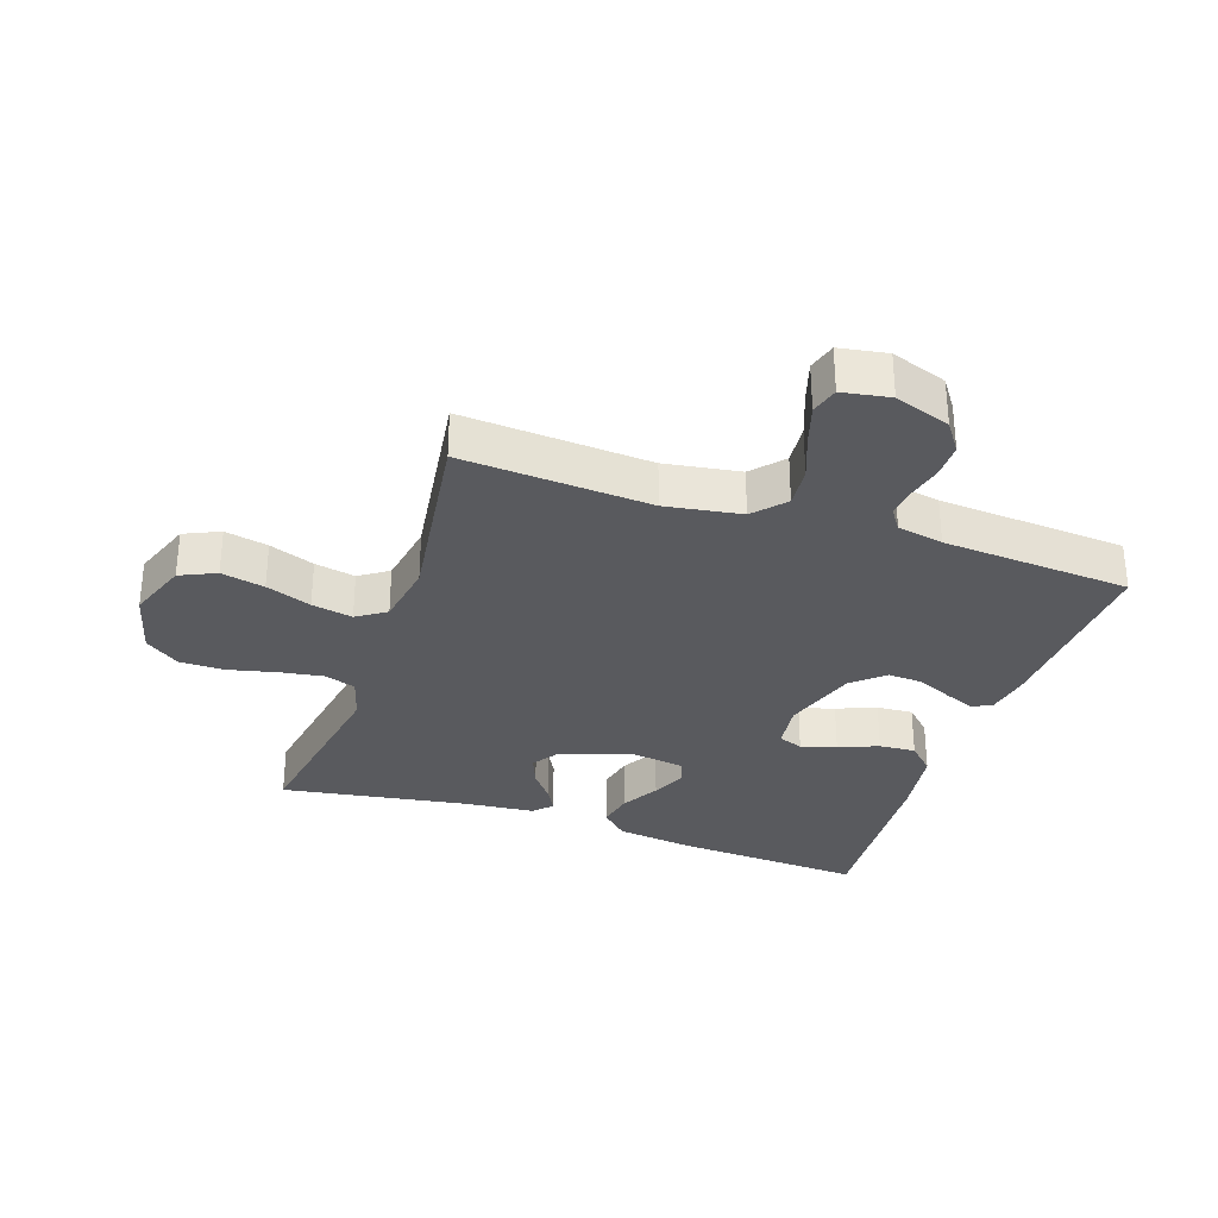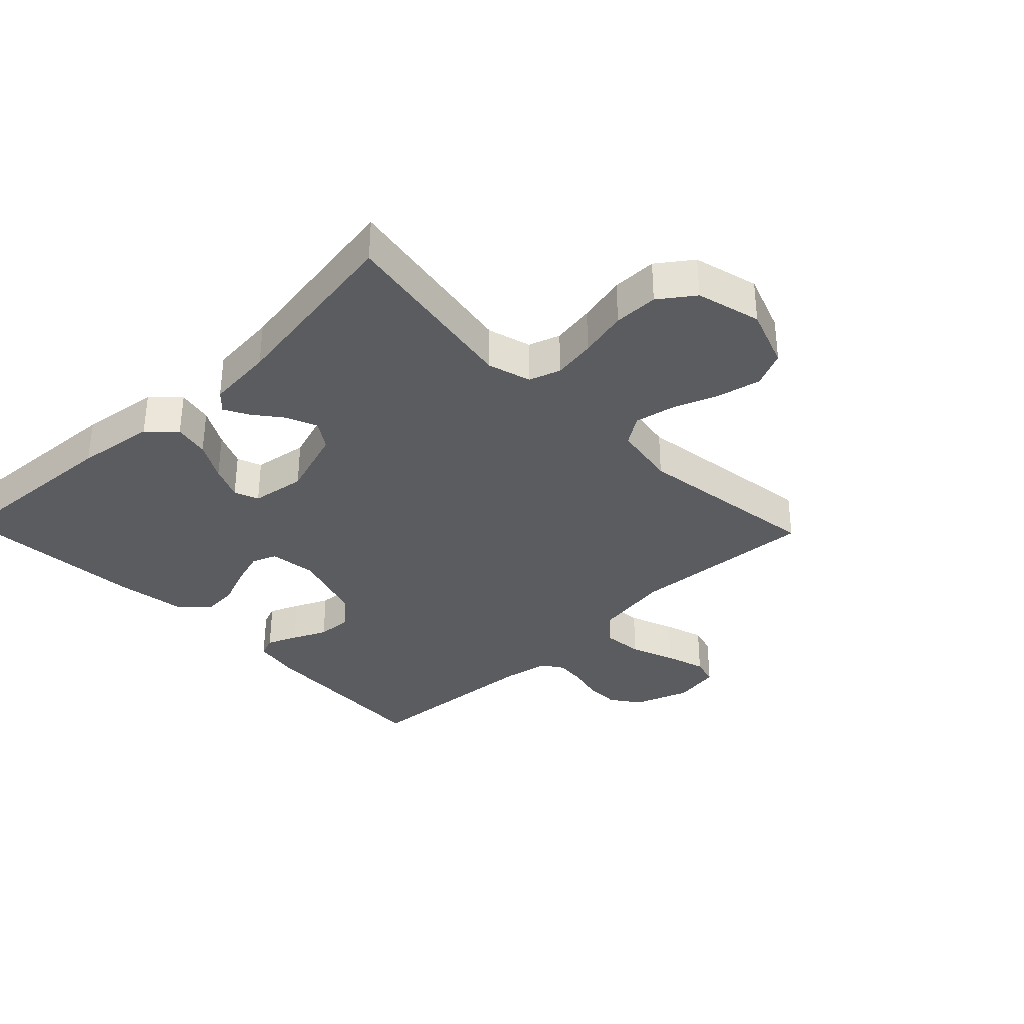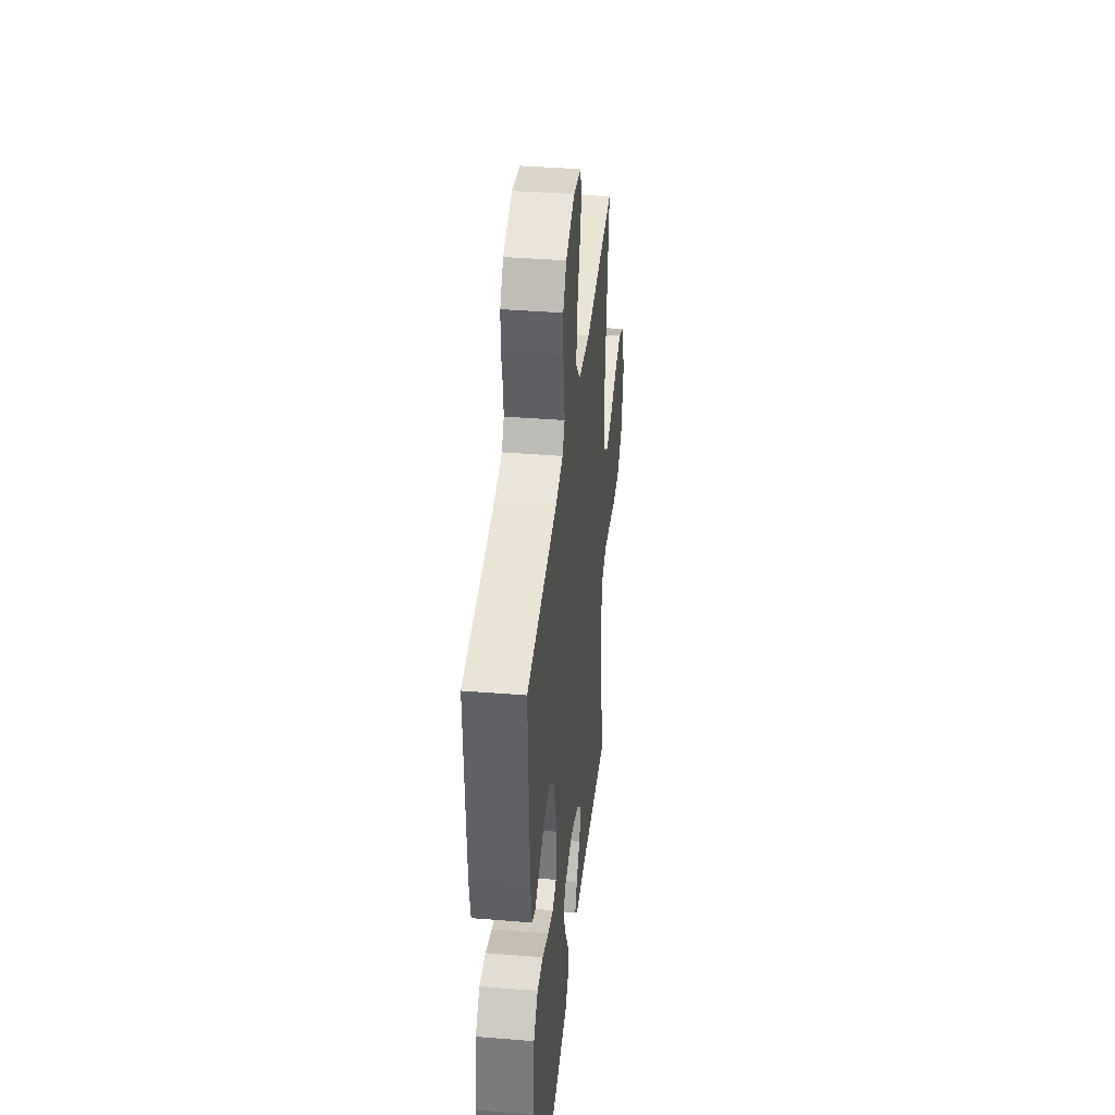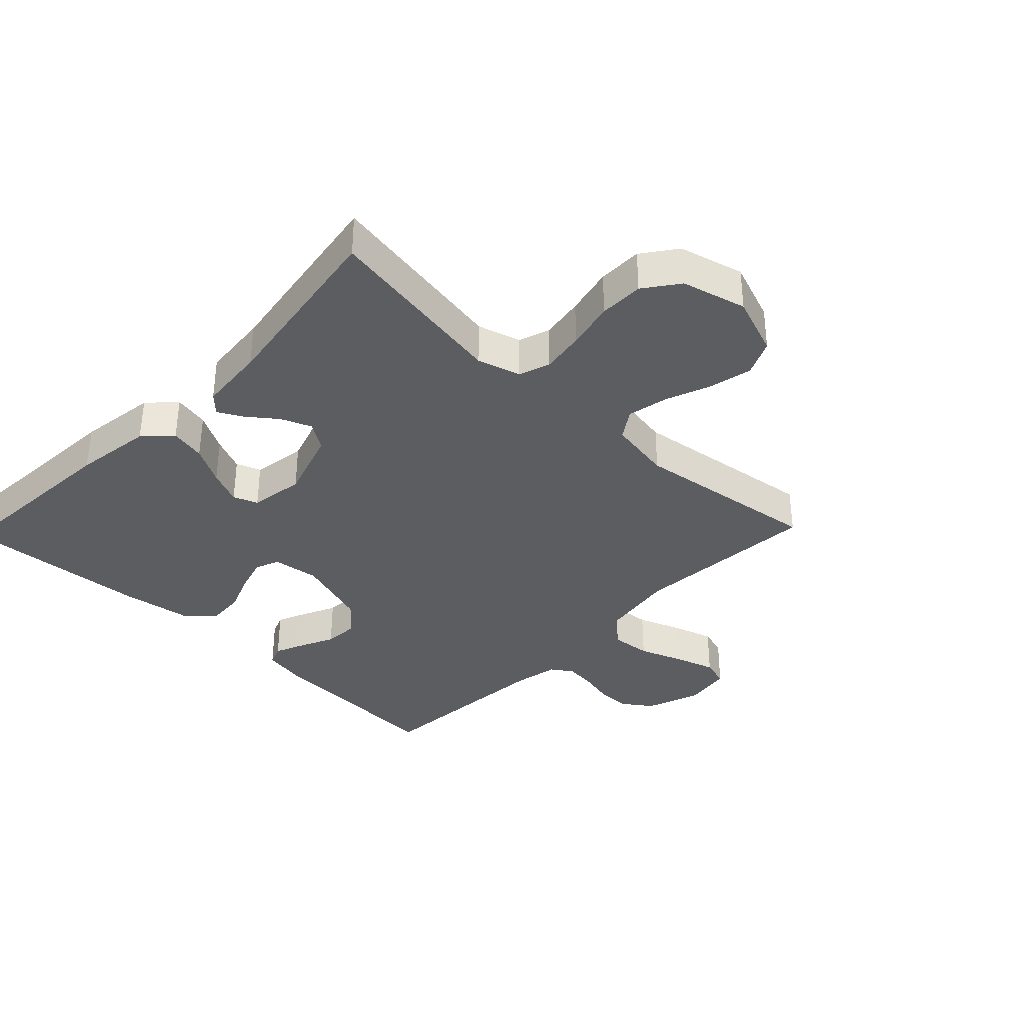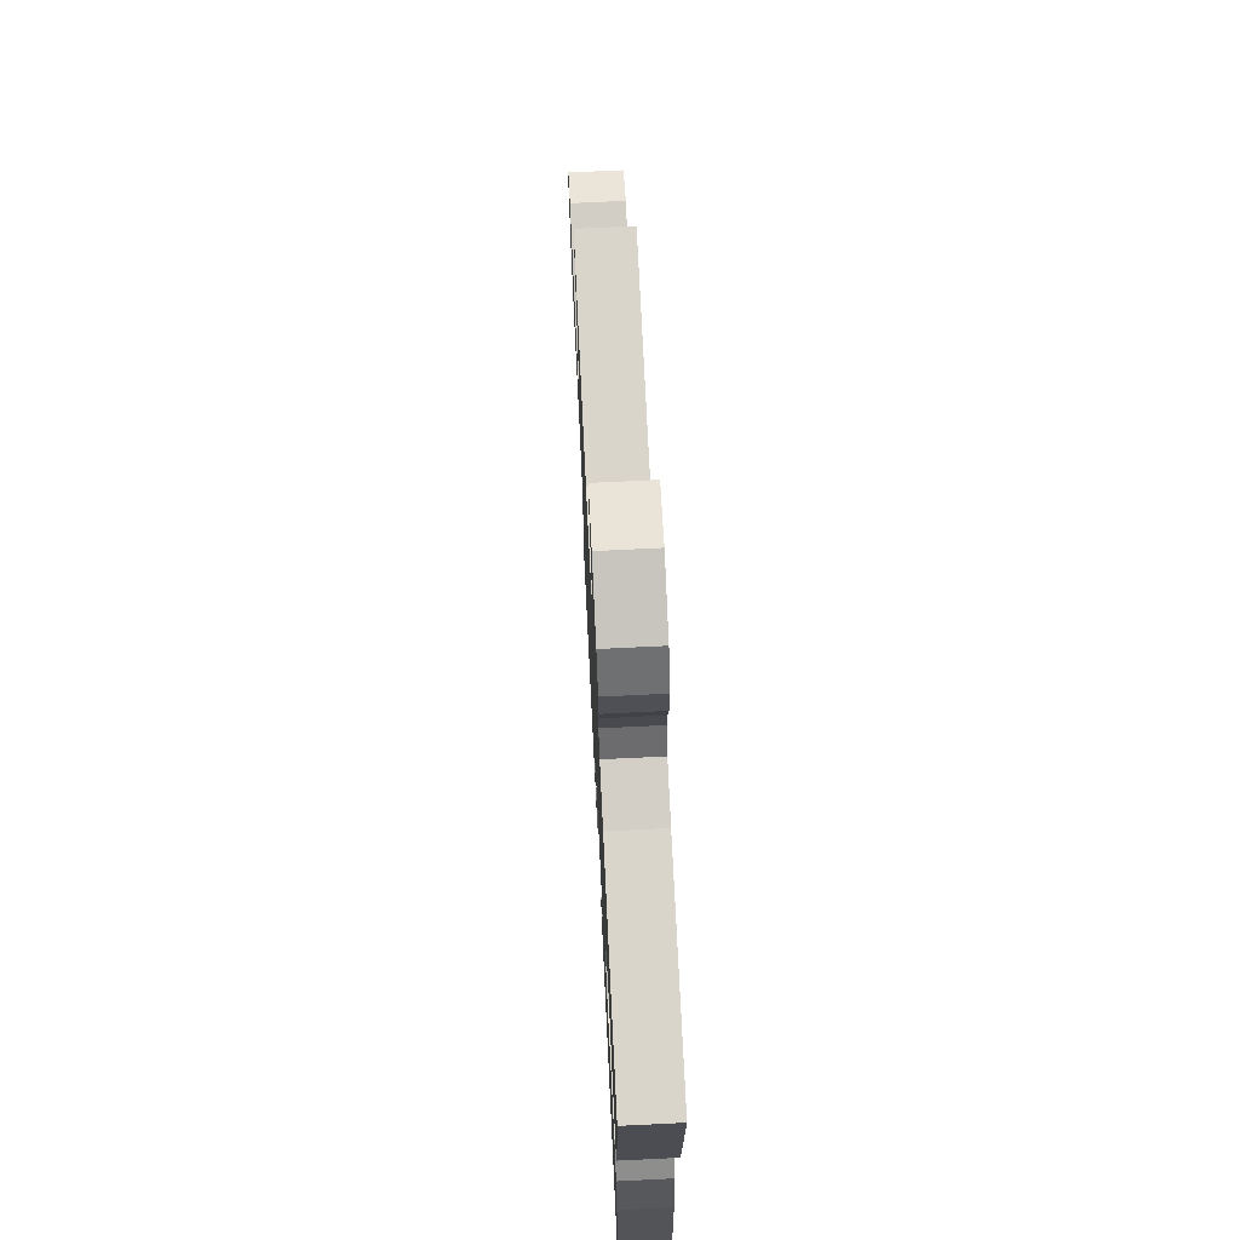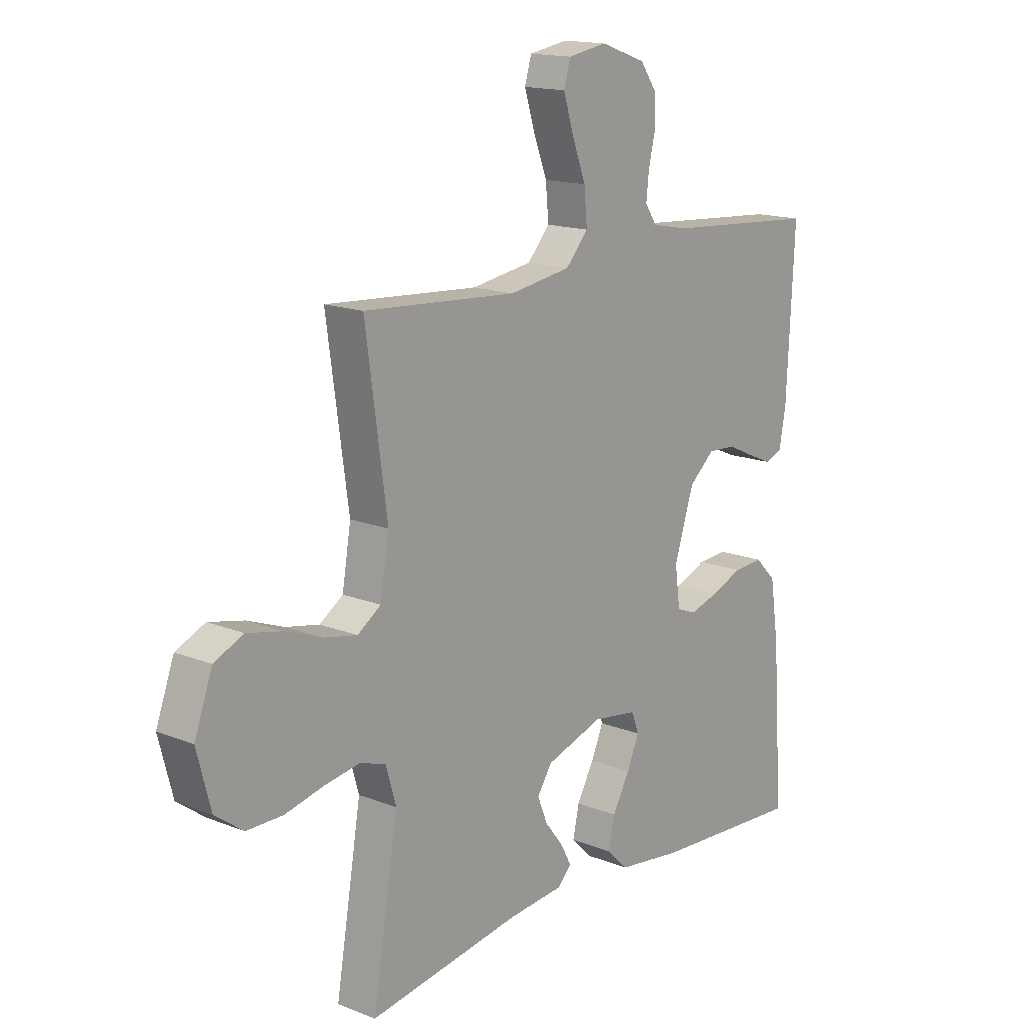
<metadata>
{"format":"obj","ext":"obj","renderer":"f3d","projection":"perspective","resolution":1024,"background":"white","views":[{"elev":-31.5,"azim":-18.8,"up":"+Y"},{"elev":-34.2,"azim":-136.1,"up":"+Y"},{"elev":38.9,"azim":95.8,"up":"+Z"},{"elev":-35.5,"azim":-134.0,"up":"+Y"},{"elev":70.5,"azim":87.2,"up":"+Z"},{"elev":15.5,"azim":-50.2,"up":"+Z"}]}
</metadata>
<code>
v -0.5 0.07 0.5
v -0.2 0.07 0.48
v -0.08 0.07 0.499
v -0.036 0.07 0.548
v -0.042 0.07 0.613
v -0.069 0.07 0.684
v -0.089 0.07 0.748
v -0.076 0.07 0.793
v 0 0.07 0.806
v 0.089 0.07 0.775
v 0.122 0.07 0.728
v 0.122 0.07 0.673
v 0.109 0.07 0.618
v 0.104 0.07 0.569
v 0.127 0.07 0.535
v 0.2 0.07 0.521
v 0.5 0.07 0.5
v 0.485 0.07 0.2
v 0.472 0.07 0.128
v 0.439 0.07 0.115
v 0.392 0.07 0.135
v 0.337 0.07 0.16
v 0.282 0.07 0.163
v 0.232 0.07 0.119
v 0.194 0.07 0
v 0.204 0.07 -0.075
v 0.243 0.07 -0.09
v 0.299 0.07 -0.073
v 0.362 0.07 -0.048
v 0.42 0.07 -0.044
v 0.462 0.07 -0.086
v 0.479 0.07 -0.2
v 0.5 0.07 -0.5
v 0.2 0.07 -0.482
v 0.074 0.07 -0.465
v 0.032 0.07 -0.424
v 0.044 0.07 -0.367
v 0.078 0.07 -0.306
v 0.102 0.07 -0.251
v 0.087 0.07 -0.212
v 0 0.07 -0.199
v -0.112 0.07 -0.236
v -0.141 0.07 -0.28
v -0.121 0.07 -0.329
v -0.085 0.07 -0.375
v -0.064 0.07 -0.414
v -0.092 0.07 -0.442
v -0.2 0.07 -0.452
v -0.5 0.07 -0.5
v -0.45 0.07 -0.2
v -0.47 0.07 -0.131
v -0.52 0.07 -0.114
v -0.589 0.07 -0.125
v -0.666 0.07 -0.143
v -0.737 0.07 -0.143
v -0.792 0.07 -0.103
v -0.819 0.07 0
v -0.784 0.07 0.096
v -0.727 0.07 0.122
v -0.658 0.07 0.107
v -0.586 0.07 0.08
v -0.521 0.07 0.067
v -0.475 0.07 0.098
v -0.458 0.07 0.2
v -0.5 0 0.5
v -0.2 0 0.48
v -0.08 0 0.499
v -0.036 0 0.548
v -0.042 0 0.613
v -0.069 0 0.684
v -0.089 0 0.748
v -0.076 0 0.793
v 0 0 0.806
v 0.089 0 0.775
v 0.122 0 0.728
v 0.122 0 0.673
v 0.109 0 0.618
v 0.104 0 0.569
v 0.127 0 0.535
v 0.2 0 0.521
v 0.5 0 0.5
v 0.485 0 0.2
v 0.472 0 0.128
v 0.439 0 0.115
v 0.392 0 0.135
v 0.337 0 0.16
v 0.282 0 0.163
v 0.232 0 0.119
v 0.194 0 0
v 0.204 0 -0.075
v 0.243 0 -0.09
v 0.299 0 -0.073
v 0.362 0 -0.048
v 0.42 0 -0.044
v 0.462 0 -0.086
v 0.479 0 -0.2
v 0.5 0 -0.5
v 0.2 0 -0.482
v 0.074 0 -0.465
v 0.032 0 -0.424
v 0.044 0 -0.367
v 0.078 0 -0.306
v 0.102 0 -0.251
v 0.087 0 -0.212
v 0 0 -0.199
v -0.112 0 -0.236
v -0.141 0 -0.28
v -0.121 0 -0.329
v -0.085 0 -0.375
v -0.064 0 -0.414
v -0.092 0 -0.442
v -0.2 0 -0.452
v -0.5 0 -0.5
v -0.45 0 -0.2
v -0.47 0 -0.131
v -0.52 0 -0.114
v -0.589 0 -0.125
v -0.666 0 -0.143
v -0.737 0 -0.143
v -0.792 0 -0.103
v -0.819 0 0
v -0.784 0 0.096
v -0.727 0 0.122
v -0.658 0 0.107
v -0.586 0 0.08
v -0.521 0 0.067
v -0.475 0 0.098
v -0.458 0 0.2
f 59 60 61
f 58 59 61
f 57 58 61
f 56 57 61
f 55 56 61
f 54 55 61
f 53 54 61
f 52 53 61 62
f 51 52 62 63
f 48 49 50
f 50 51 63
f 48 50 63
f 47 48 63
f 46 47 63
f 45 46 63
f 44 45 63
f 36 37 38
f 35 36 38
f 34 35 38
f 33 34 38
f 32 33 38
f 31 32 38
f 30 31 38
f 29 30 38
f 28 29 38
f 27 28 38 39
f 26 27 39 40
f 20 21 22
f 19 20 22
f 18 19 22
f 17 18 22
f 16 17 22
f 15 16 22 23
f 14 15 23 24
f 11 12 13
f 10 11 13
f 9 10 13
f 8 9 13
f 7 8 13
f 6 7 13
f 5 6 13
f 4 5 13 14
f 14 24 25
f 4 14 25
f 3 4 25
f 64 1 2
f 43 44 63 64
f 64 2 3
f 43 64 3
f 42 43 3
f 3 25 26
f 42 3 26
f 41 42 26
f 26 40 41
f 125 124 123
f 125 123 122
f 125 122 121
f 125 121 120
f 125 120 119
f 125 119 118
f 125 118 117
f 126 125 117 116
f 127 126 116 115
f 114 113 112
f 127 115 114
f 127 114 112
f 127 112 111
f 127 111 110
f 127 110 109
f 127 109 108
f 102 101 100
f 102 100 99
f 102 99 98
f 102 98 97
f 102 97 96
f 102 96 95
f 102 95 94
f 102 94 93
f 102 93 92
f 103 102 92 91
f 104 103 91 90
f 86 85 84
f 86 84 83
f 86 83 82
f 86 82 81
f 86 81 80
f 87 86 80 79
f 88 87 79 78
f 77 76 75
f 77 75 74
f 77 74 73
f 77 73 72
f 77 72 71
f 77 71 70
f 77 70 69
f 78 77 69 68
f 89 88 78
f 89 78 68
f 89 68 67
f 66 65 128
f 128 127 108 107
f 67 66 128
f 67 128 107
f 67 107 106
f 90 89 67
f 90 67 106
f 90 106 105
f 105 104 90
f 1 65 66 2
f 2 66 67 3
f 3 67 68 4
f 4 68 69 5
f 5 69 70 6
f 6 70 71 7
f 7 71 72 8
f 8 72 73 9
f 9 73 74 10
f 10 74 75 11
f 11 75 76 12
f 12 76 77 13
f 13 77 78 14
f 14 78 79 15
f 15 79 80 16
f 16 80 81 17
f 17 81 82 18
f 18 82 83 19
f 19 83 84 20
f 20 84 85 21
f 21 85 86 22
f 22 86 87 23
f 23 87 88 24
f 24 88 89 25
f 25 89 90 26
f 26 90 91 27
f 27 91 92 28
f 28 92 93 29
f 29 93 94 30
f 30 94 95 31
f 31 95 96 32
f 32 96 97 33
f 33 97 98 34
f 34 98 99 35
f 35 99 100 36
f 36 100 101 37
f 37 101 102 38
f 38 102 103 39
f 39 103 104 40
f 40 104 105 41
f 41 105 106 42
f 42 106 107 43
f 43 107 108 44
f 44 108 109 45
f 45 109 110 46
f 46 110 111 47
f 47 111 112 48
f 48 112 113 49
f 49 113 114 50
f 50 114 115 51
f 51 115 116 52
f 52 116 117 53
f 53 117 118 54
f 54 118 119 55
f 55 119 120 56
f 56 120 121 57
f 57 121 122 58
f 58 122 123 59
f 59 123 124 60
f 60 124 125 61
f 61 125 126 62
f 62 126 127 63
f 63 127 128 64
f 64 128 65 1

</code>
